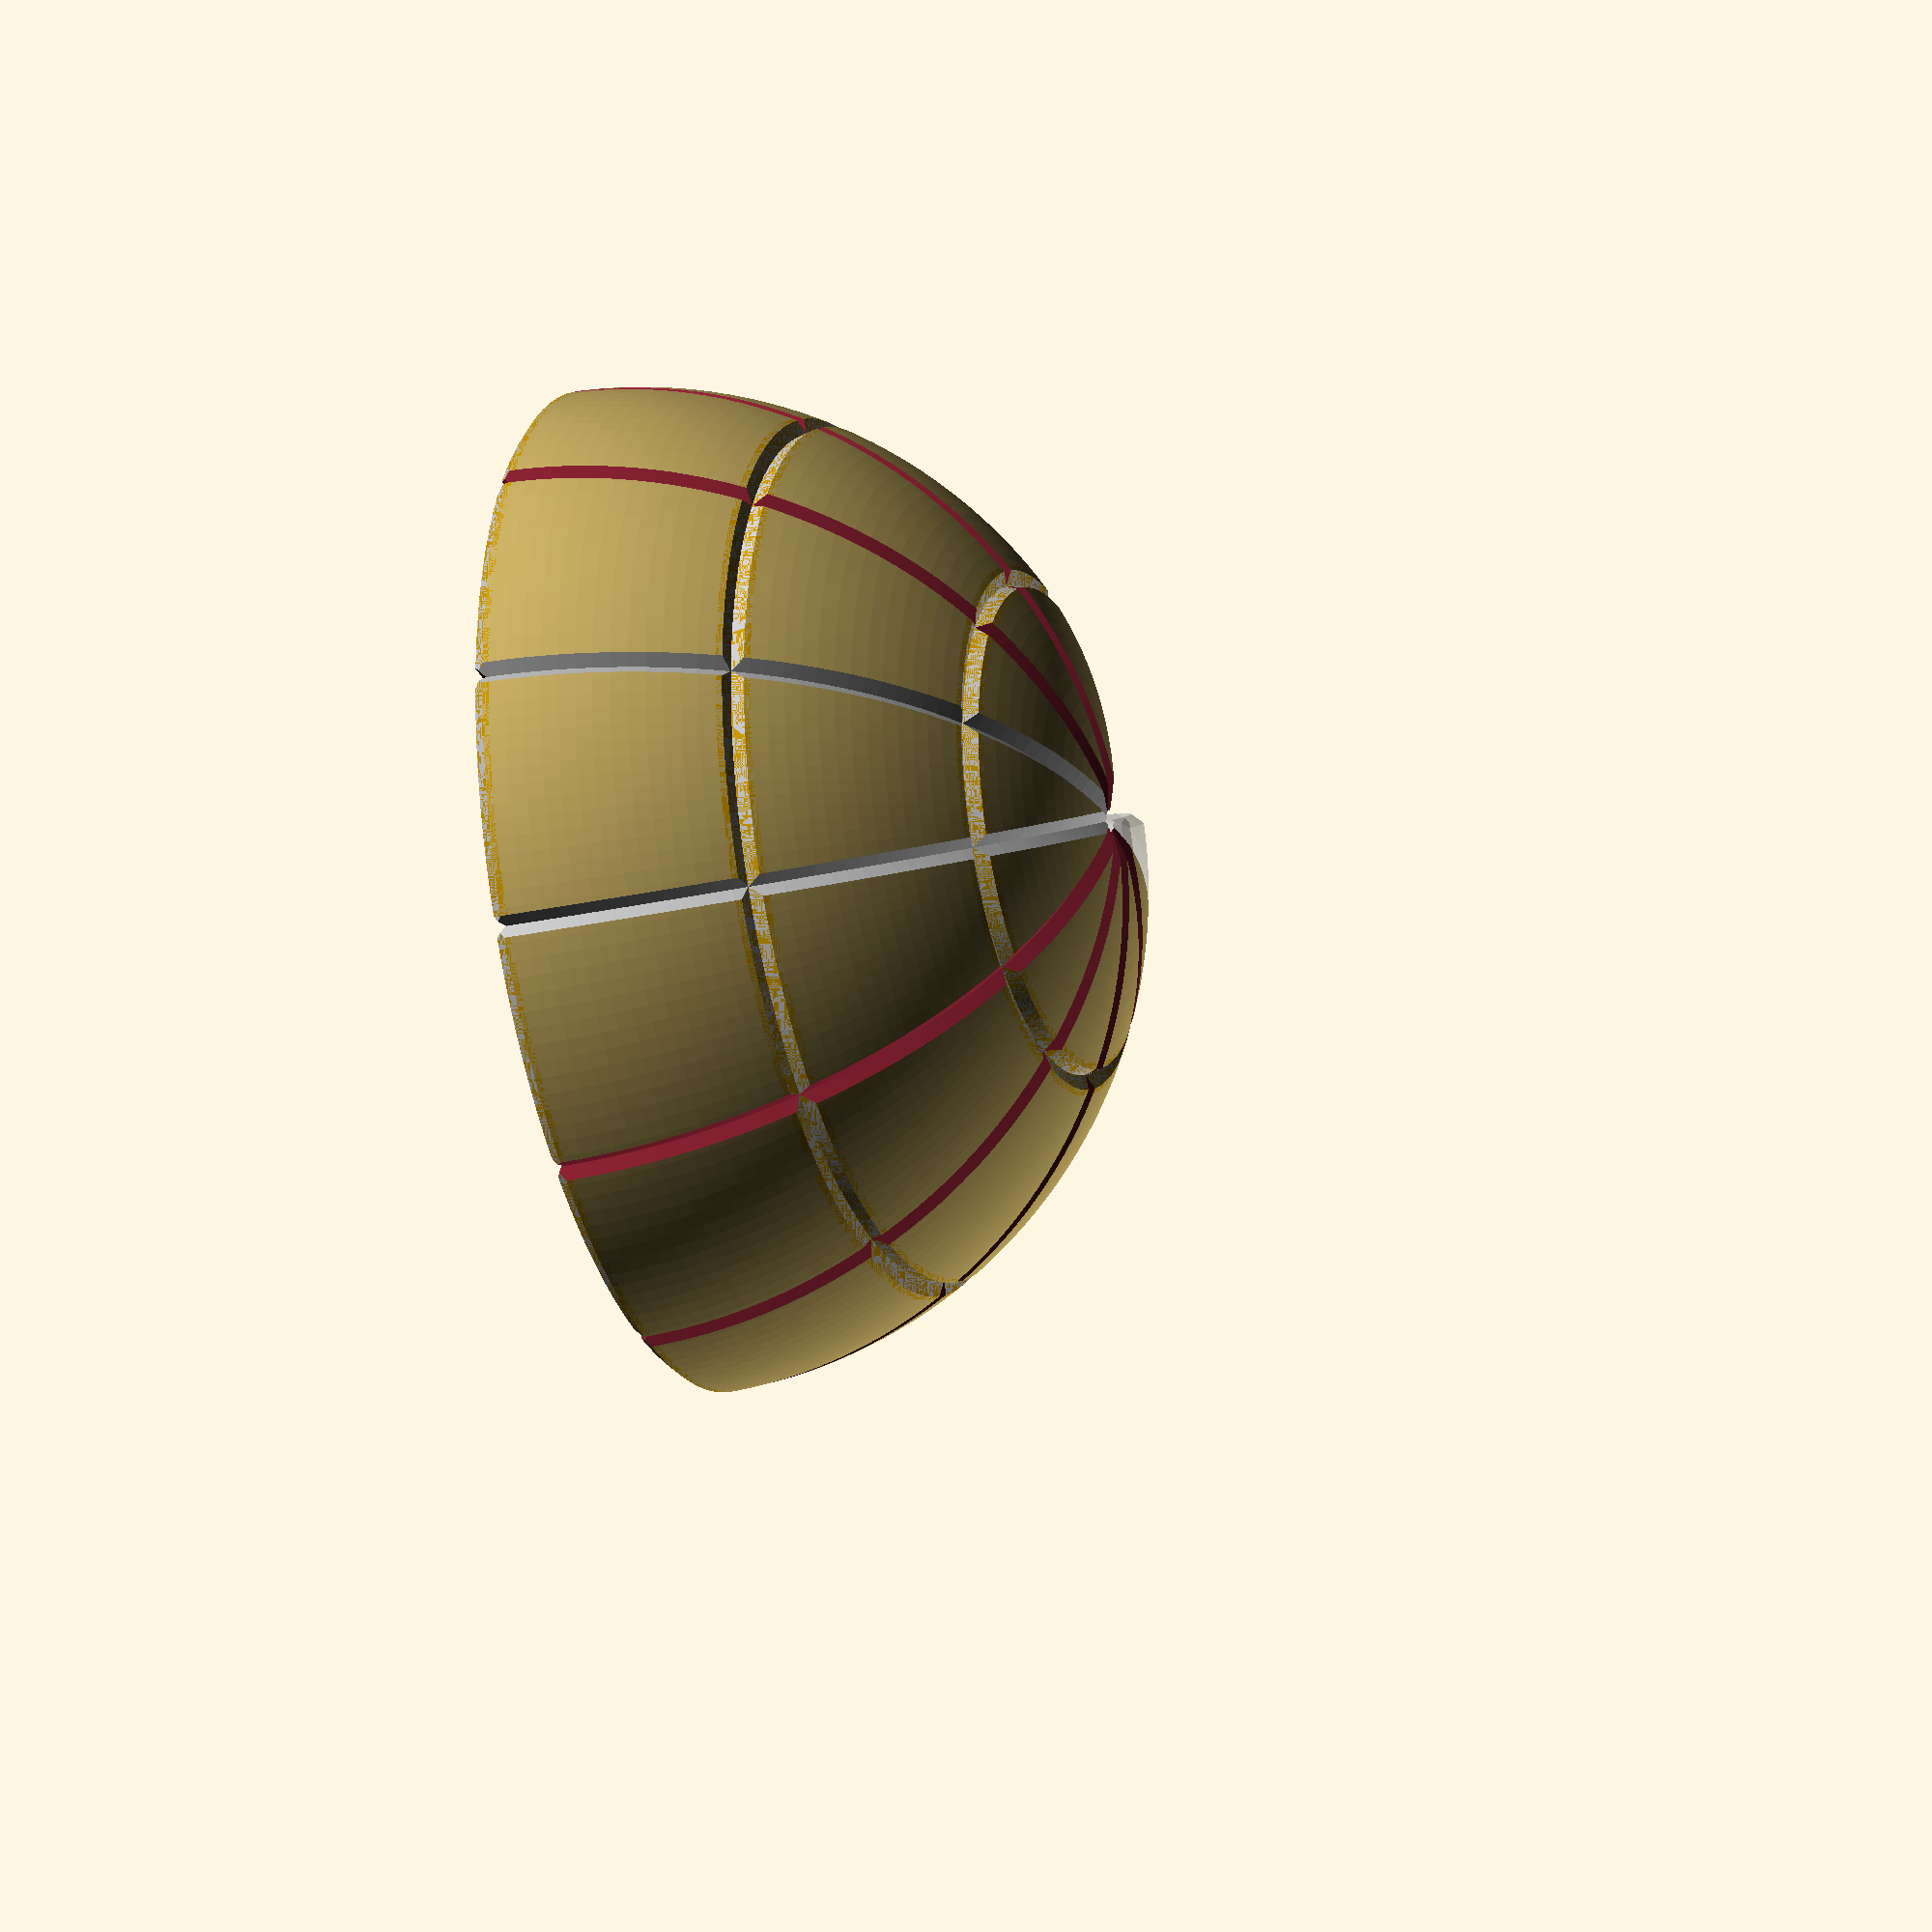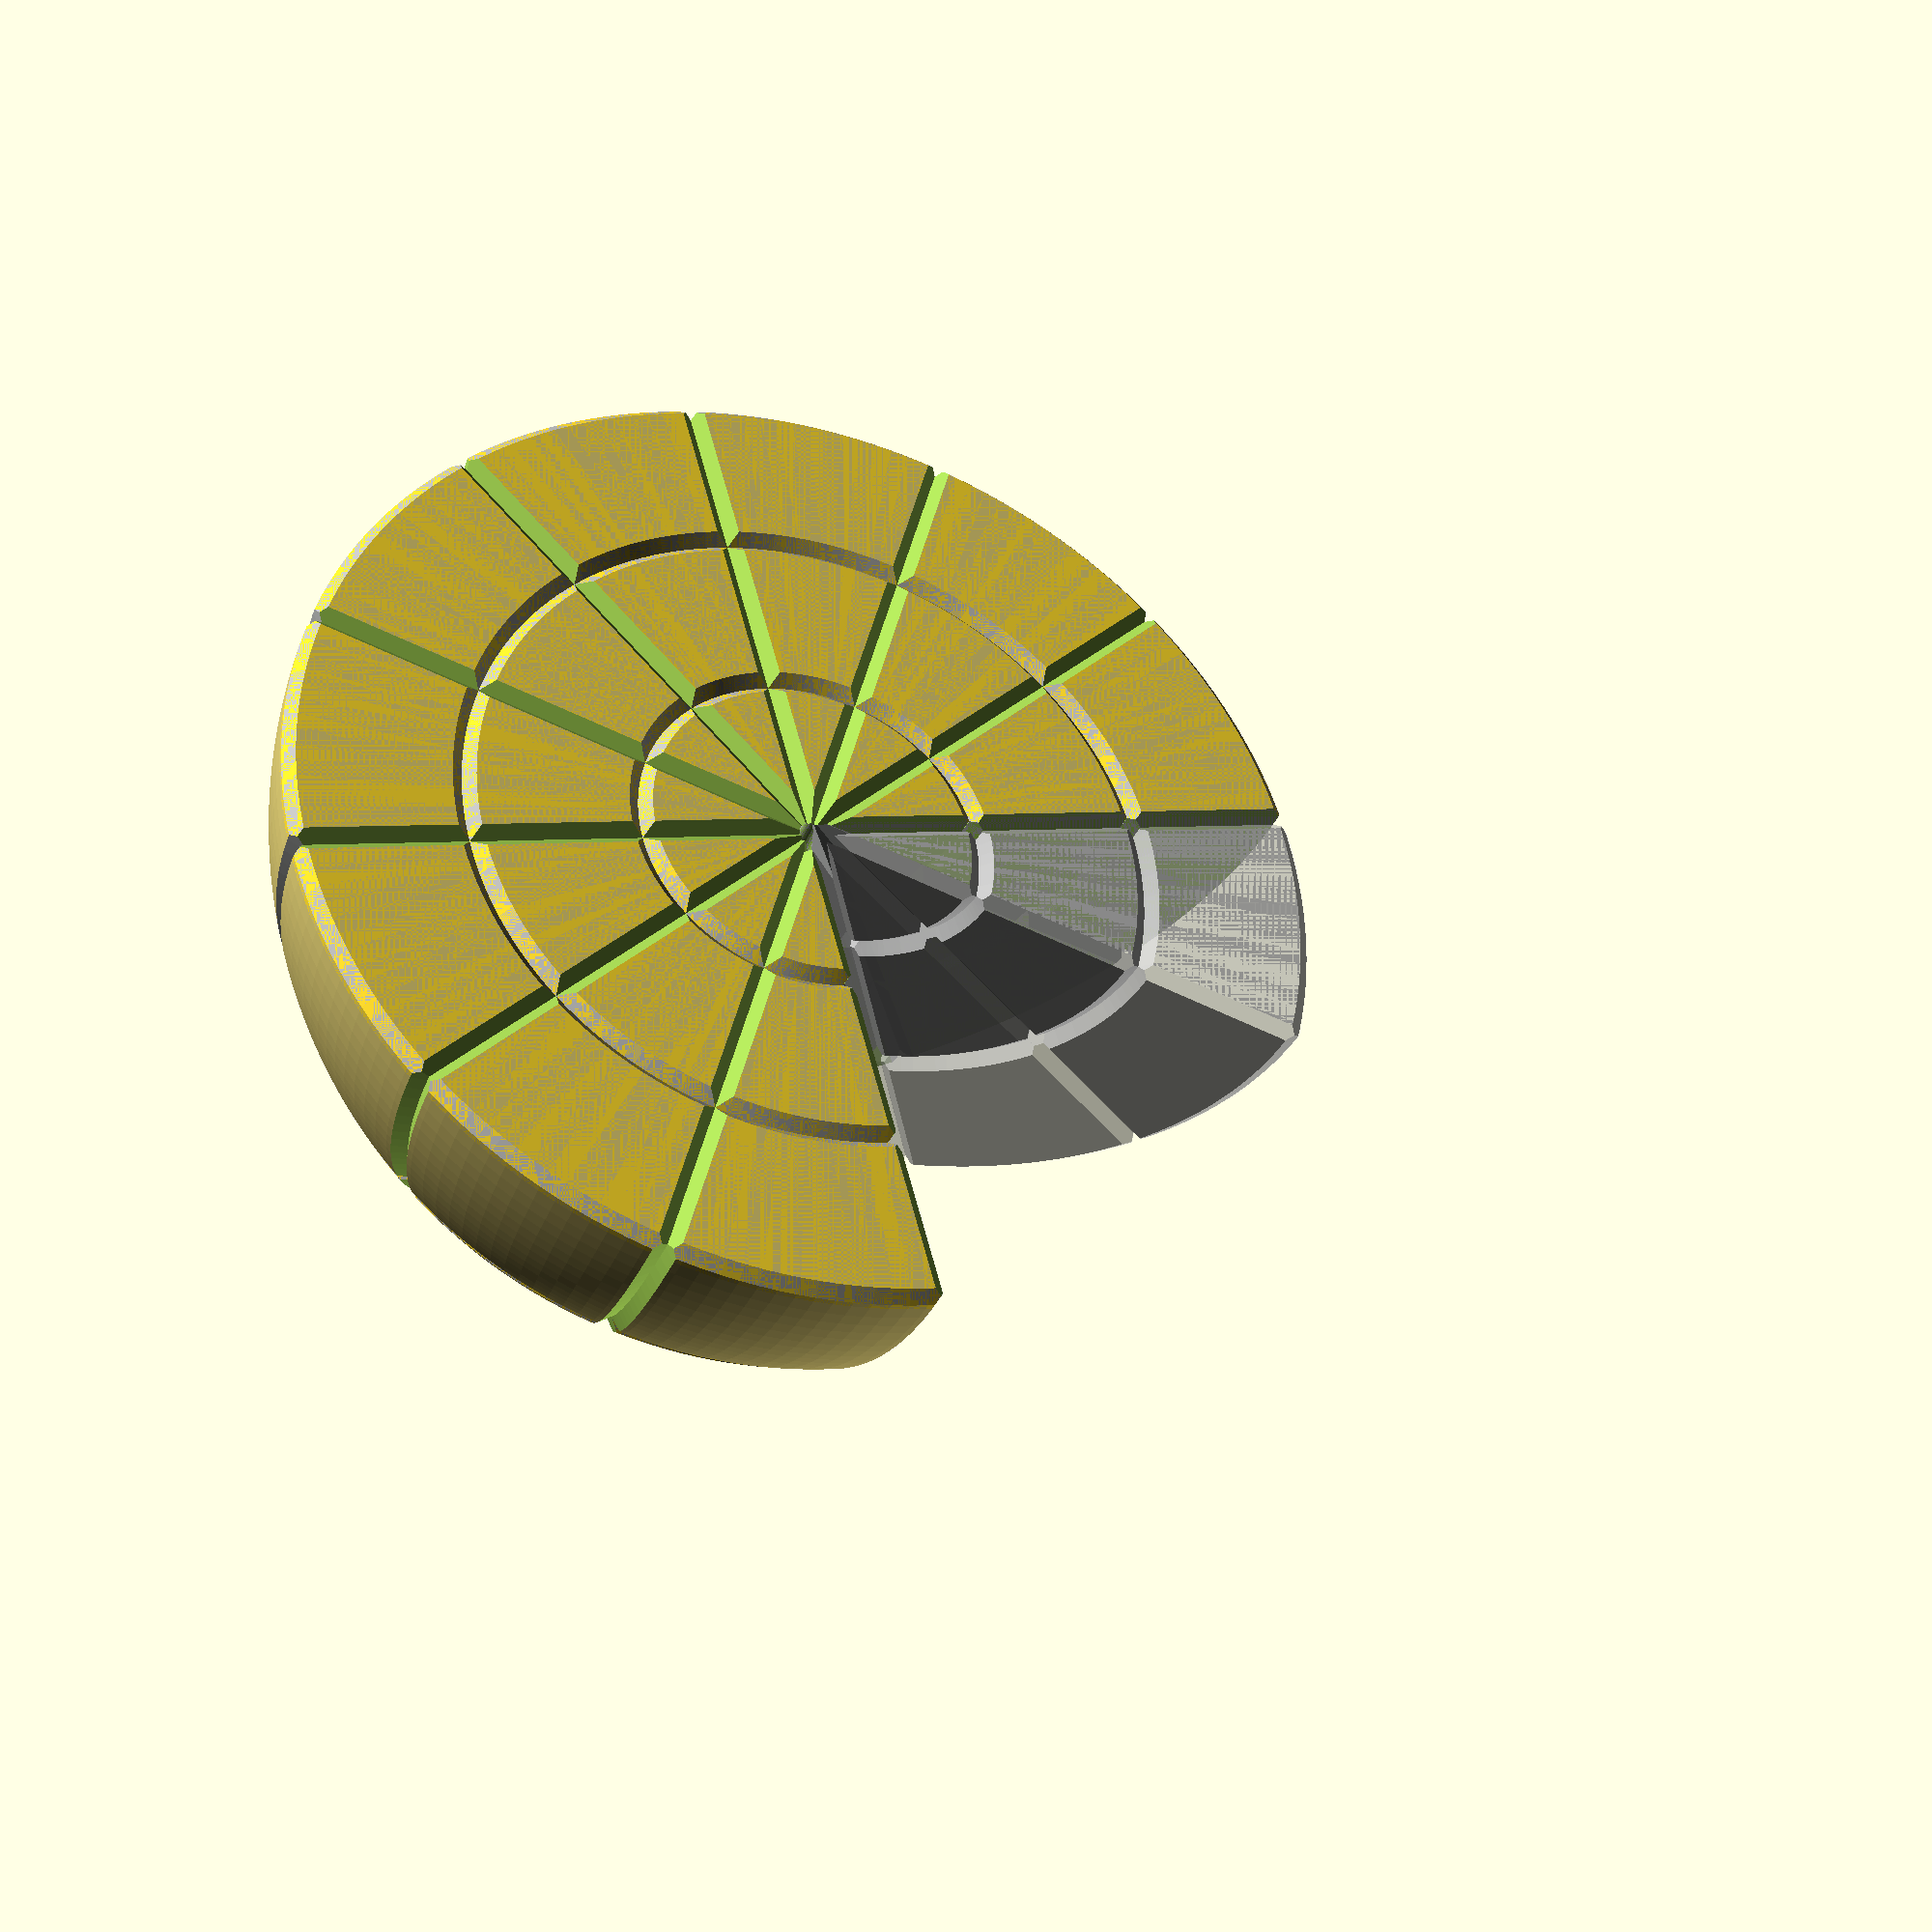
<openscad>
// Prints spherical coordinate segments
// Rich Cameron, 2019
grid = 15;
grid_angle = 360 / 4 / 3;
size = 3;

$fs = .2;
$fa = 2;

segments = false;

// uncomment the following line to generate segments instead of the larger grid:
//segments = true;

if(segments) rotate([90, 0, 90]) {
	%grid();
	for(i = [0:size - 1], a = [0:89 / grid_angle]) translate([i + 1, 0, a + 1]) segment([i, a]);
} else {
	grid();
	%for(i = [0:size - 1], a = [0:89 / grid_angle]) translate([0, 0, 0]) segment([i, a]);
}

module grid() difference() {
	rotate_extrude() difference() {
		intersection() {
			circle(grid * size);
			square(grid * size);
		}
		for(x = [0:size - 1]) translate([x * grid, 0, 0]) circle(1, $fn = 4);
		for(a = [0:grid_angle:90]) rotate(a) translate([size * grid, 0, 0]) circle(1, $fn = 4);
	}
	for(a = [0:grid_angle:179]) rotate(a) mirror([1, 0, 1]) {
		rotate_extrude() translate([size * grid, 0, 0]) circle(1, $fn = 4);
		linear_extrude(grid * size * 2, center = true) circle(1, $fn = 4);
	}
	union() {
		intersection_for(i = [0, 1]) mirror([0, 1, 0]) mirror([i, i, 0]) mirror([0, 1, 1]) {
			rotate_extrude() {
				square(grid * size * 2);
				difference() {
					for(x = [0:size]) translate([x * grid, 0, 0]) circle(1, $fn = 4);
					translate([-1, 0, 0]) square(2, center = true);
				}
			}
			mirror([0, 1, 0]) for(a = [grid_angle:grid_angle:89]) rotate(a) {
				mirror([1, 0, 1]) linear_extrude(grid * size) circle(1, $fn = 4);
			}
		}
		linear_extrude(grid * size) circle(1);
		for(i = [0, 1]) mirror([i, -i, 0]) mirror([0, 0, 1]) mirror([0, 1, 1]) for(a = [grid_angle:grid_angle:89]) rotate(a) mirror([-1, 0, 1]) linear_extrude(grid * size) circle(1, $fn = 4);
	}
}

module segment(choord = [0, 0]) difference() {
	intersection() {
		rotate_extrude() intersection() {
			difference() {
				circle((choord[0] + 1) * grid);
				if(choord[0]) circle(choord[0] * grid);
				else circle(1);
			}
			rotate(choord[1] * grid_angle) square(grid * size * 2);
			rotate((choord[1] + 1) * grid_angle - 90) square(grid * size * 2);
		}
		linear_extrude(grid * size) intersection() {
			square(grid * size * 2);
			rotate(grid_angle - 90) square(grid * size * 2);
		}
	}
	linear_extrude(grid * size * 2, center = true) circle(1);
	rotate_extrude() for(a = [0:grid_angle:89]) rotate(a) for(x = [1:size]) translate([x * grid, 0, 0]) circle(1, $fn = 4);
	for(a = [0, grid_angle]) rotate(a) {
		mirror([0, 1, 1]) rotate_extrude() for(x = [1:size]) translate([x * grid, 0, 0]) circle(1, $fn = 4);
		mirror([0, 0, 1]) mirror([0, 1, 1]) for(a = [0:grid_angle:89]) rotate(a) mirror([-1, 0, 1]) linear_extrude(grid * size) circle(1, $fn = 4);
	}
}
</openscad>
<views>
elev=25.7 azim=1.6 roll=289.7 proj=o view=wireframe
elev=35.3 azim=195.7 roll=160.0 proj=p view=solid
</views>
